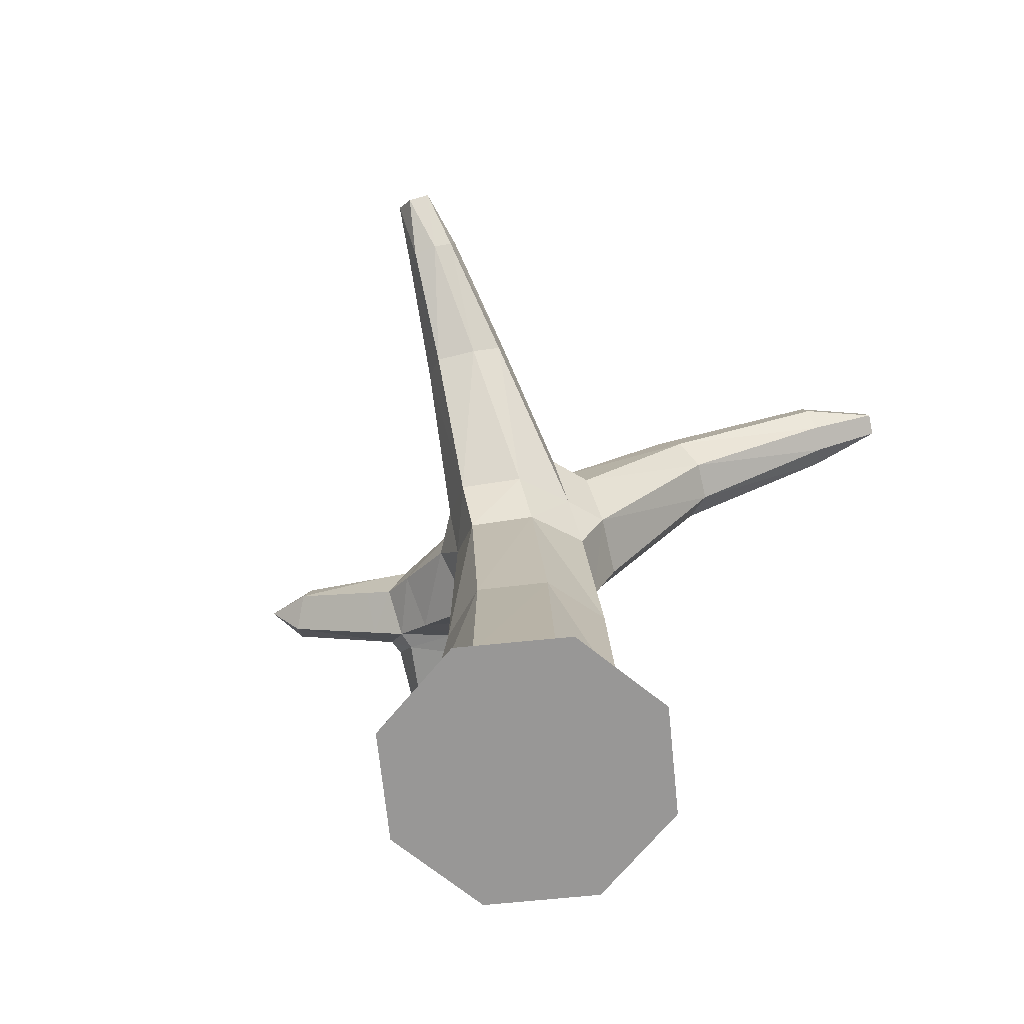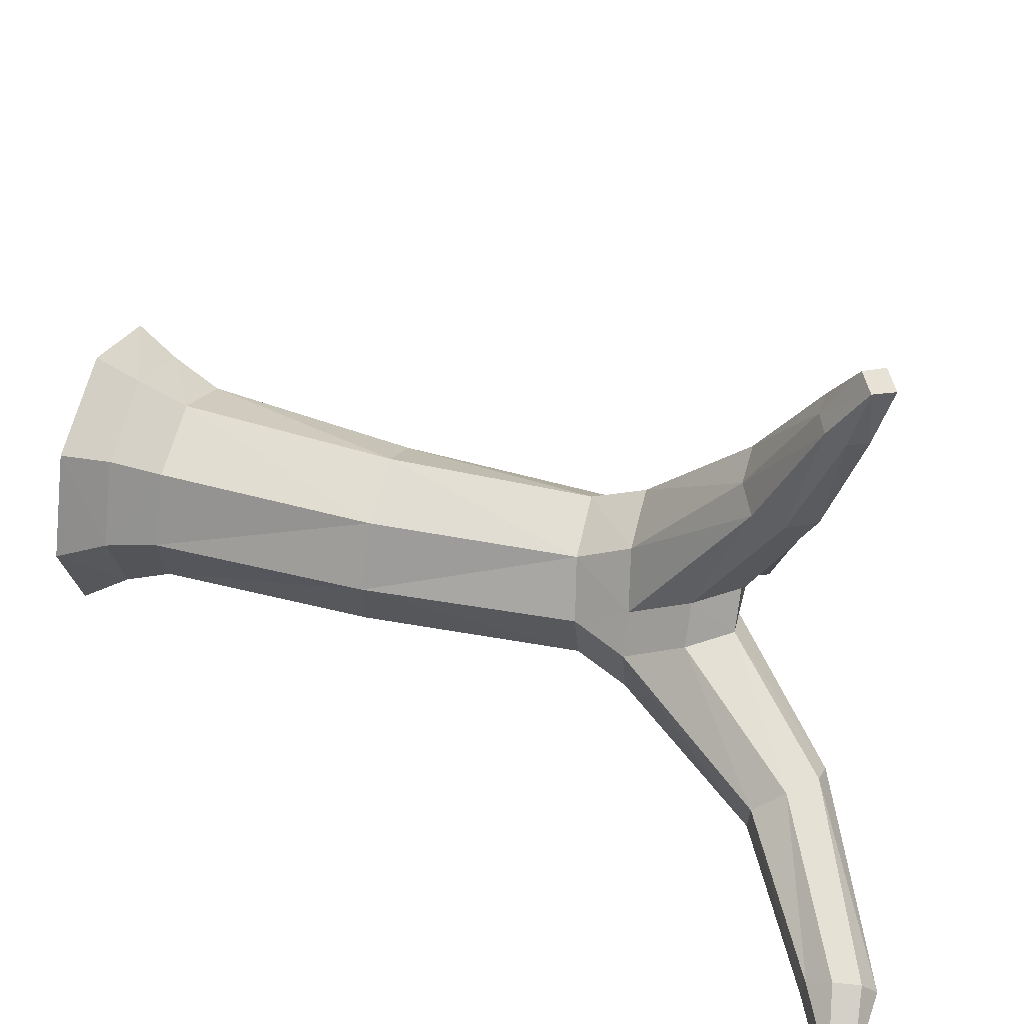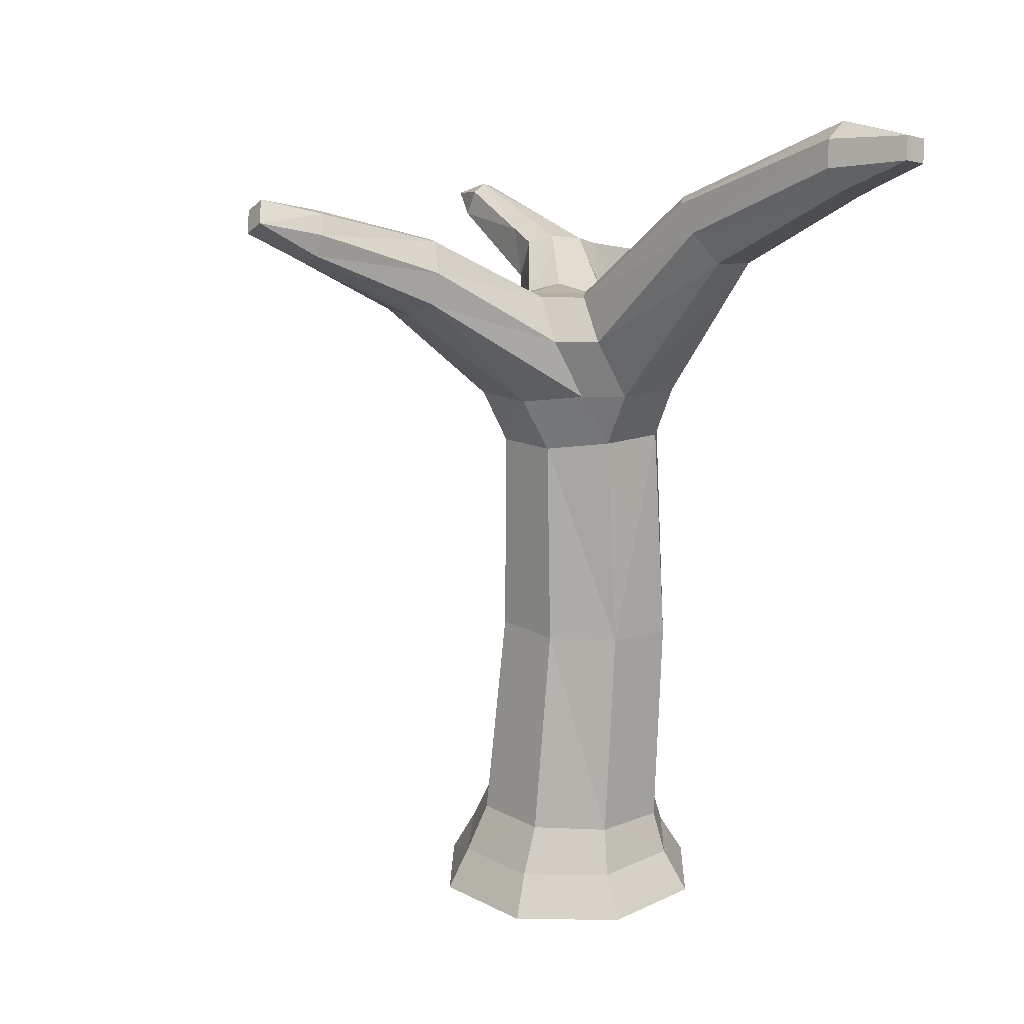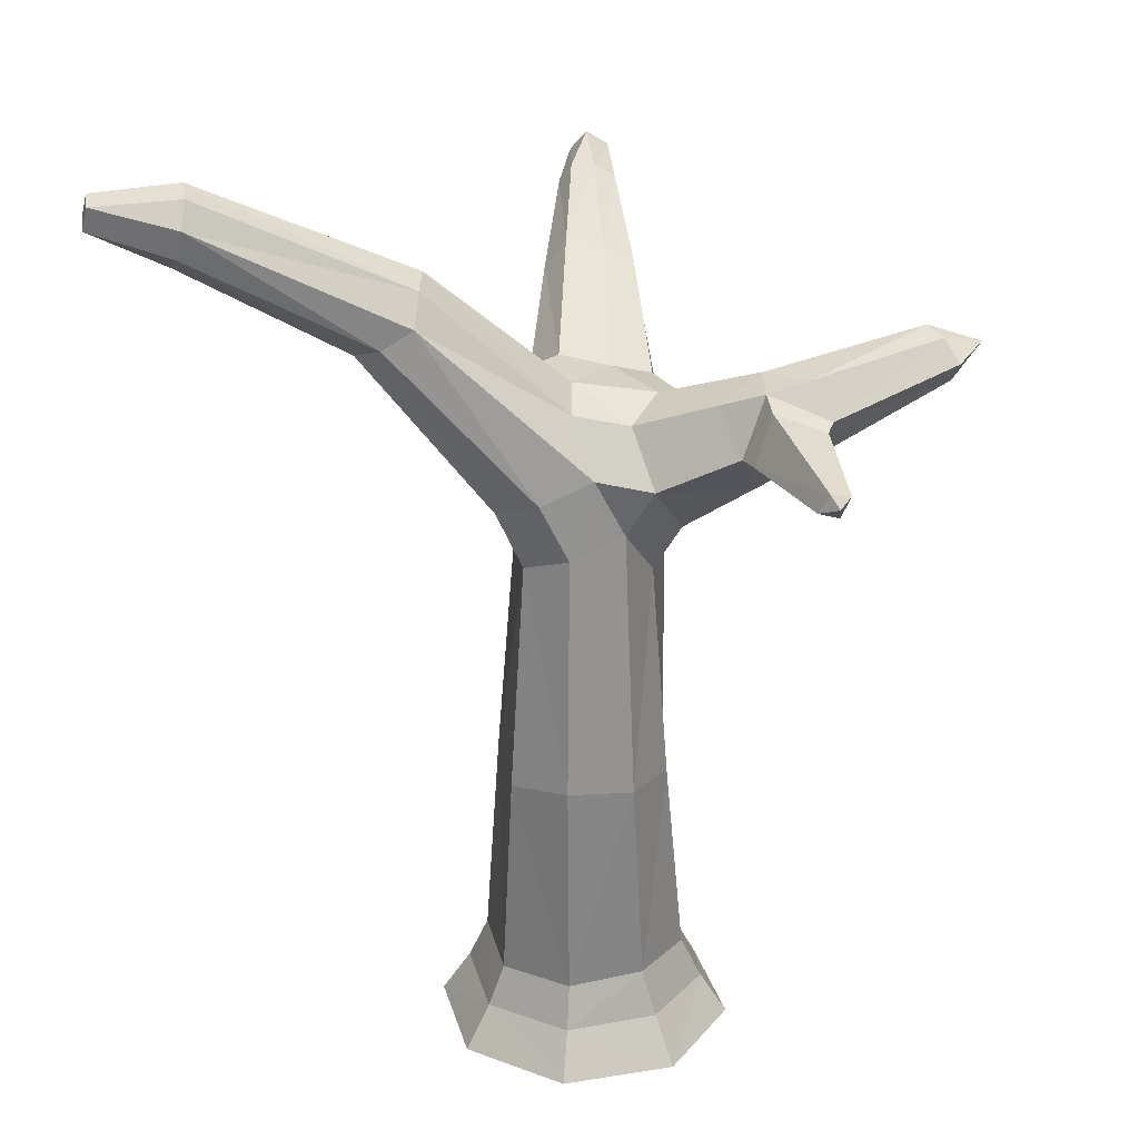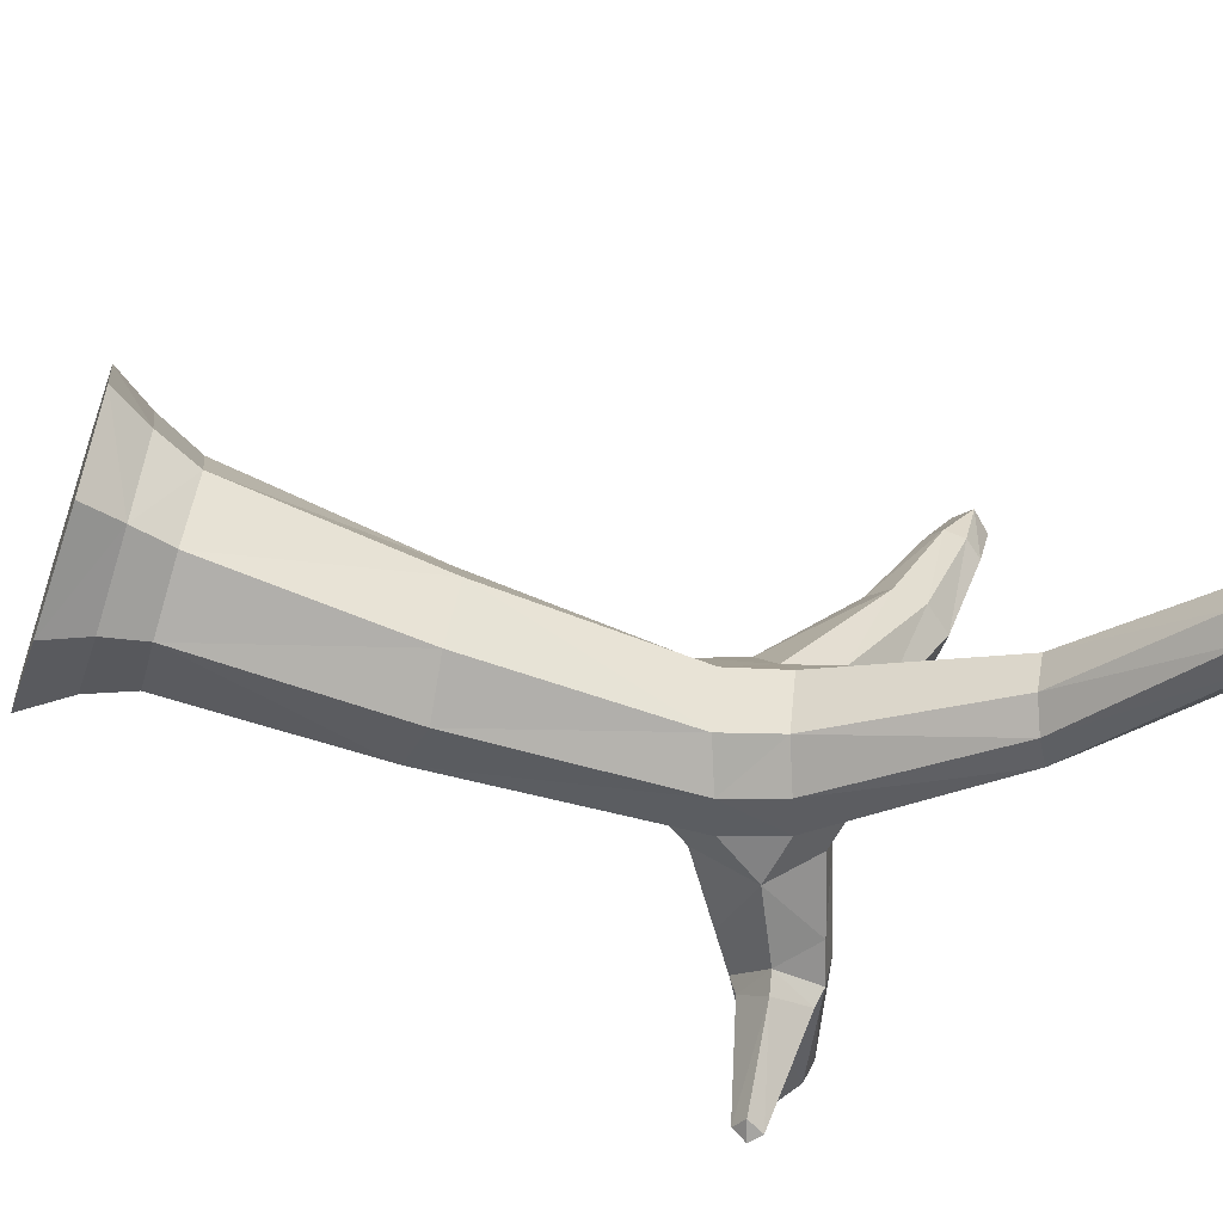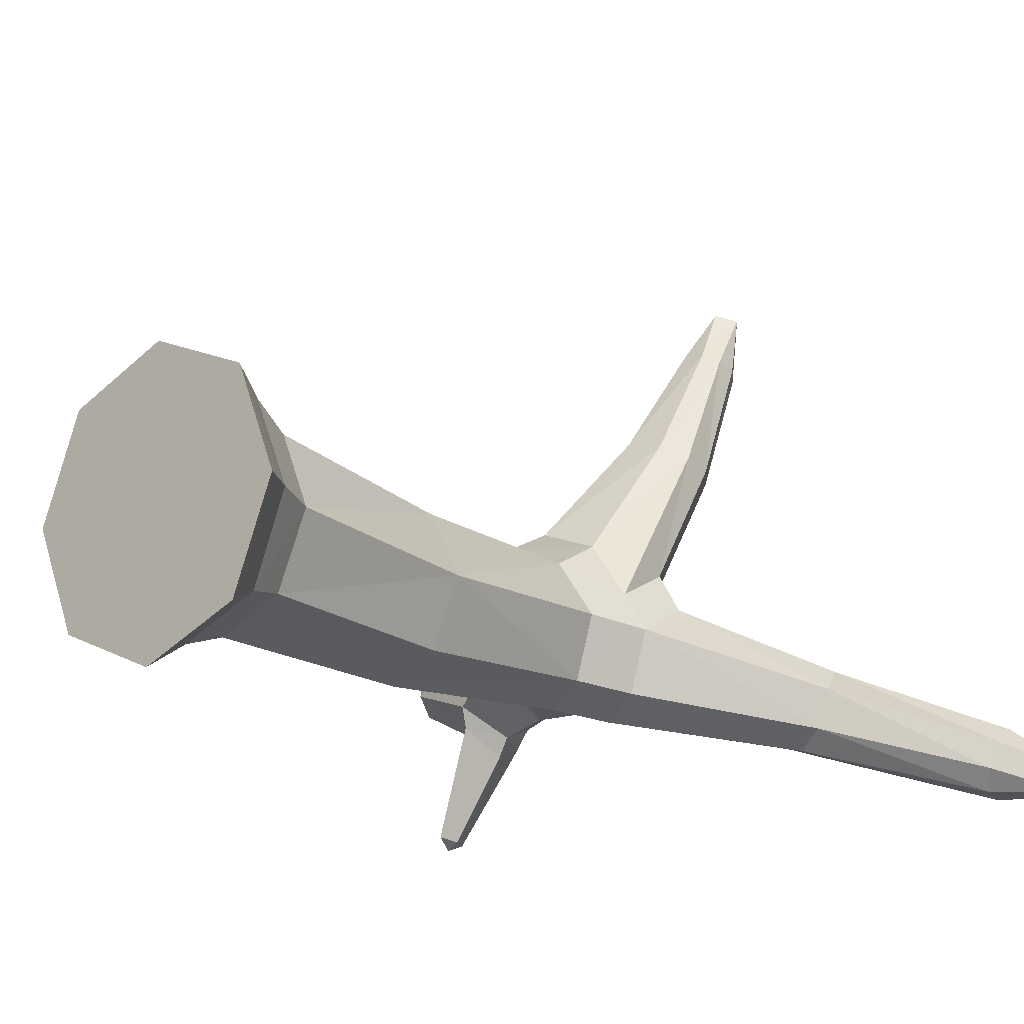
<metadata>
{"format":"obj","ext":"obj","renderer":"f3d","projection":"perspective","resolution":1024,"background":"white","views":[{"elev":-68.3,"azim":28.3,"up":"+Y"},{"elev":45.3,"azim":106.8,"up":"+Z"},{"elev":16.7,"azim":68.8,"up":"+Y"},{"elev":25.7,"azim":-171.9,"up":"+Y"},{"elev":-56.2,"azim":70.6,"up":"+Z"},{"elev":-15.3,"azim":40.2,"up":"+Z"}]}
</metadata>
<code>
o Cylinder.016_Cylinder.017
v 3.711 0 -8.256
v 4.011 0 -8.131
v 4.136 0 -7.831
v 4.011 0 -7.53
v 3.746 2.28 -6.96
v 3.711 0 -7.406
v 3.802 2.31 -6.973
v 3.41 0 -7.53
v 3.908 2.254 -6.957
v 3.286 0 -7.831
v 3.41 0 -8.131
v 4.682 2.407 -8.301
v 4.65 2.45 -8.363
v 4.705 2.425 -8.225
v 4.706 2.493 -8.179
v 4.685 2.571 -8.19
v 4.652 2.614 -8.252
v 4.629 2.596 -8.329
v 4.628 2.528 -8.375
v 3.904 2.193 -6.938
v 3.855 2.166 -6.915
v 3.746 2.222 -6.931
v 3.87 2.309 -6.973
v 3.784 2.169 -6.907
v 2.731 2.127 -7.955
v 2.678 2.149 -7.834
v 2.821 2.2 -7.87
v 2.822 2.099 -7.809
v 2.752 2.059 -7.896
v 2.776 2.181 -7.914
v 2.838 2.175 -7.829
v 3.711 1.585 -8.131
v 3.787 1.748 -8.153
v 3.915 1.695 -8.091
v 3.844 1.53 -8.069
v 3.968 1.697 -7.906
v 3.898 1.691 -7.79
v 3.899 1.533 -7.879
v 3.57 1.645 -8.076
v 3.49 1.786 -8.106
v 3.649 1.806 -8.101
v 3.96 1.875 -7.816
v 3.892 1.872 -7.702
v 3.797 1.667 -7.633
v 3.798 1.507 -7.716
v 3.871 2 -7.805
v 3.803 1.997 -7.692
v 3.617 1.662 -7.568
v 3.613 1.498 -7.647
v 3.513 1.769 -7.665
v 3.418 1.751 -7.773
v 3.502 1.607 -7.745
v 3.743 1.986 -7.863
v 3.513 1.974 -7.87
v 3.656 1.982 -7.716
v 3.433 1.626 -7.955
v 3.513 1.484 -7.925
v 3.566 1.929 -8.005
v 3.722 1.947 -8.004
v 3.549 1.951 -7.675
v 3.457 1.94 -7.785
v 4.259 2.15 -8.171
v 4.178 2.185 -8.224
v 4.093 2.238 -8.202
v 4.293 2.162 -8.054
v 4.261 2.252 -7.984
v 4.095 2.315 -8.128
v 4.188 2.328 -7.977
v 4.105 2.334 -8.027
v 3.215 2.061 -8.065
v 3.059 1.901 -8.428
v 3.128 1.845 -8.01
v 3.145 1.934 -7.88
v 3.199 2.056 -7.89
v 3.235 2.079 -7.957
v 3.898 2.021 -7.298
v 3.897 2.115 -7.319
v 3.824 1.976 -7.255
v 3.835 2.199 -7.333
v 3.705 1.975 -7.225
v 3.727 2.187 -7.351
v 3.636 2.051 -7.283
v 3.648 2.158 -7.314
v 3.791 2.318 -6.771
v 3.85 2.359 -6.793
v 3.901 2.299 -6.773
v 3.844 2.261 -6.752
v 4.858 2.583 -8.389
v 4.895 2.533 -8.316
v 4.876 2.518 -8.379
v 4.877 2.598 -8.325
v 3.339 2.014 -8.044
v 3.267 1.898 -8.117
v 3.235 1.768 -7.99
v 3.241 1.869 -7.842
v 3.29 2.015 -7.853
v 3.333 2.042 -7.926
v 3.041 2.002 -8.081
v 3.032 1.899 -7.981
v 3.063 1.976 -7.862
v 3.107 2.086 -7.875
v 3.13 2.11 -7.935
v 3.104 2.091 -8.027
v 3.231 1.904 -8.176
v 3.128 1.86 -8.076
v 3.194 2.037 -8.129
v 3.051 1.989 -8.125
v 3.002 1.922 -8.447
v 3.004 1.883 -8.407
v 3.03 1.956 -8.432
v 2.978 1.941 -8.399
v 3.711 0.2532 -8.138
v 3.913 0.2477 -8.056
v 3.511 0.2666 -8.053
v 3.997 0.257 -7.843
v 3.906 0.2616 -7.634
v 3.42 0.2488 -7.852
v 3.692 0.264 -7.546
v 3.497 0.2779 -7.643
v 3.954 0.1237 -8.077
v 4.055 0.1241 -7.827
v 3.95 0.1225 -7.579
v 3.7 0.1223 -7.475
v 3.461 0.1305 -7.584
v 3.711 0.1282 -8.176
v 3.47 0.1331 -8.074
v 3.363 0.1204 -7.833
v 3.711 0.8989 -8.167
v 3.538 0.881 -8.096
v 3.466 0.8596 -7.918
v 3.879 0.8727 -8.093
v 3.948 0.8897 -7.892
v 3.852 0.8893 -7.706
v 3.653 0.8907 -7.627
v 3.499 0.8908 -7.722
f 129 32 128
f 65 12 14
f 79 7 23
f 80 21 24
f 80 22 82
f 81 5 7
f 83 22 5
f 98 30 103
f 63 19 13
f 2 11 1
f 12 89 14
f 98 29 25
f 132 45 133
f 101 27 31
f 35 132 131
f 128 35 131
f 66 14 15
f 45 134 133
f 78 20 21
f 49 135 134
f 77 20 76
f 24 21 87
f 23 86 9
f 84 7 5
f 101 28 100
f 68 17 69
f 57 129 130
f 66 16 68
f 26 27 30
f 67 17 18
f 103 27 102
f 100 29 99
f 67 19 64
f 135 57 130
f 79 9 77
f 26 28 31
f 30 25 26
f 29 28 26
f 25 29 26
f 31 27 26
f 36 37 38
f 39 40 41
f 50 51 52
f 53 54 55
f 32 34 35
f 35 36 38
f 45 37 44
f 32 41 33
f 42 37 36
f 49 44 48
f 46 43 42
f 52 48 50
f 53 47 46
f 41 58 59
f 53 58 54
f 50 61 51
f 52 56 57
f 39 56 40
f 60 54 61
f 62 13 12
f 34 63 62
f 59 64 41
f 59 69 67
f 46 66 68
f 46 69 53
f 42 65 66
f 33 64 63
f 36 62 65
f 95 72 94
f 92 75 97
f 96 73 95
f 96 75 74
f 98 105 72
f 92 93 70
f 47 77 43
f 43 76 37
f 44 76 78
f 60 82 83
f 60 81 55
f 48 82 50
f 48 78 80
f 47 81 79
f 7 85 23
f 84 5 22
f 21 86 87
f 86 20 9
f 85 87 86
f 84 24 87
f 14 89 15
f 15 91 16
f 16 91 17
f 91 18 17
f 18 88 19
f 19 90 13
f 13 90 12
f 88 89 90
f 40 92 58
f 40 94 93
f 61 97 96
f 61 95 51
f 54 92 97
f 51 94 56
f 73 99 72
f 75 103 102
f 73 101 100
f 74 102 101
f 93 106 70
f 93 105 104
f 104 109 71
f 72 93 94
f 98 72 99
f 98 103 70
f 98 106 107
f 107 110 111
f 107 109 105
f 104 110 106
f 71 109 108
f 108 109 111
f 110 108 111
f 110 71 108
f 119 127 124
f 117 126 127
f 118 124 123
f 116 123 122
f 125 113 120
f 120 115 121
f 121 116 122
f 114 125 126
f 11 125 1
f 121 4 3
f 120 3 2
f 1 120 2
f 122 6 4
f 123 8 6
f 127 11 10
f 8 127 10
f 119 130 117
f 130 114 117
f 134 119 118
f 133 118 116
f 112 131 113
f 113 132 115
f 115 133 116
f 129 112 114
f 2 8 10
f 3 6 8
f 129 39 32
f 65 62 12
f 79 81 7
f 80 78 21
f 80 24 22
f 81 83 5
f 83 82 22
f 98 25 30
f 63 64 19
f 2 10 11
f 12 90 89
f 98 99 29
f 132 38 45
f 101 102 27
f 35 38 132
f 128 32 35
f 66 65 14
f 45 49 134
f 78 76 20
f 49 52 135
f 77 9 20
f 23 85 86
f 84 85 7
f 101 31 28
f 68 16 17
f 57 39 129
f 66 15 16
f 67 69 17
f 103 30 27
f 100 28 29
f 67 18 19
f 135 52 57
f 79 23 9
f 32 33 34
f 35 34 36
f 45 38 37
f 32 39 41
f 42 43 37
f 49 45 44
f 46 47 43
f 52 49 48
f 53 55 47
f 41 40 58
f 53 59 58
f 50 60 61
f 52 51 56
f 39 57 56
f 60 55 54
f 62 63 13
f 34 33 63
f 59 67 64
f 59 53 69
f 46 42 66
f 46 68 69
f 42 36 65
f 33 41 64
f 36 34 62
f 95 73 72
f 92 70 75
f 96 74 73
f 96 97 75
f 98 107 105
f 47 79 77
f 43 77 76
f 44 37 76
f 60 50 82
f 60 83 81
f 48 80 82
f 48 44 78
f 47 55 81
f 21 20 86
f 85 84 87
f 84 22 24
f 15 89 91
f 91 88 18
f 19 88 90
f 88 91 89
f 40 93 92
f 40 56 94
f 61 54 97
f 61 96 95
f 54 58 92
f 51 95 94
f 73 100 99
f 75 70 103
f 73 74 101
f 74 75 102
f 93 104 106
f 93 72 105
f 104 105 109
f 98 70 106
f 107 106 110
f 107 111 109
f 104 71 110
f 119 117 127
f 117 114 126
f 118 119 124
f 116 118 123
f 125 112 113
f 120 113 115
f 121 115 116
f 114 112 125
f 11 126 125
f 121 122 4
f 120 121 3
f 1 125 120
f 122 123 6
f 123 124 8
f 127 126 11
f 8 124 127
f 119 135 130
f 130 129 114
f 134 135 119
f 133 134 118
f 112 128 131
f 113 131 132
f 115 132 133
f 129 128 112
f 2 3 8
f 3 4 6

</code>
